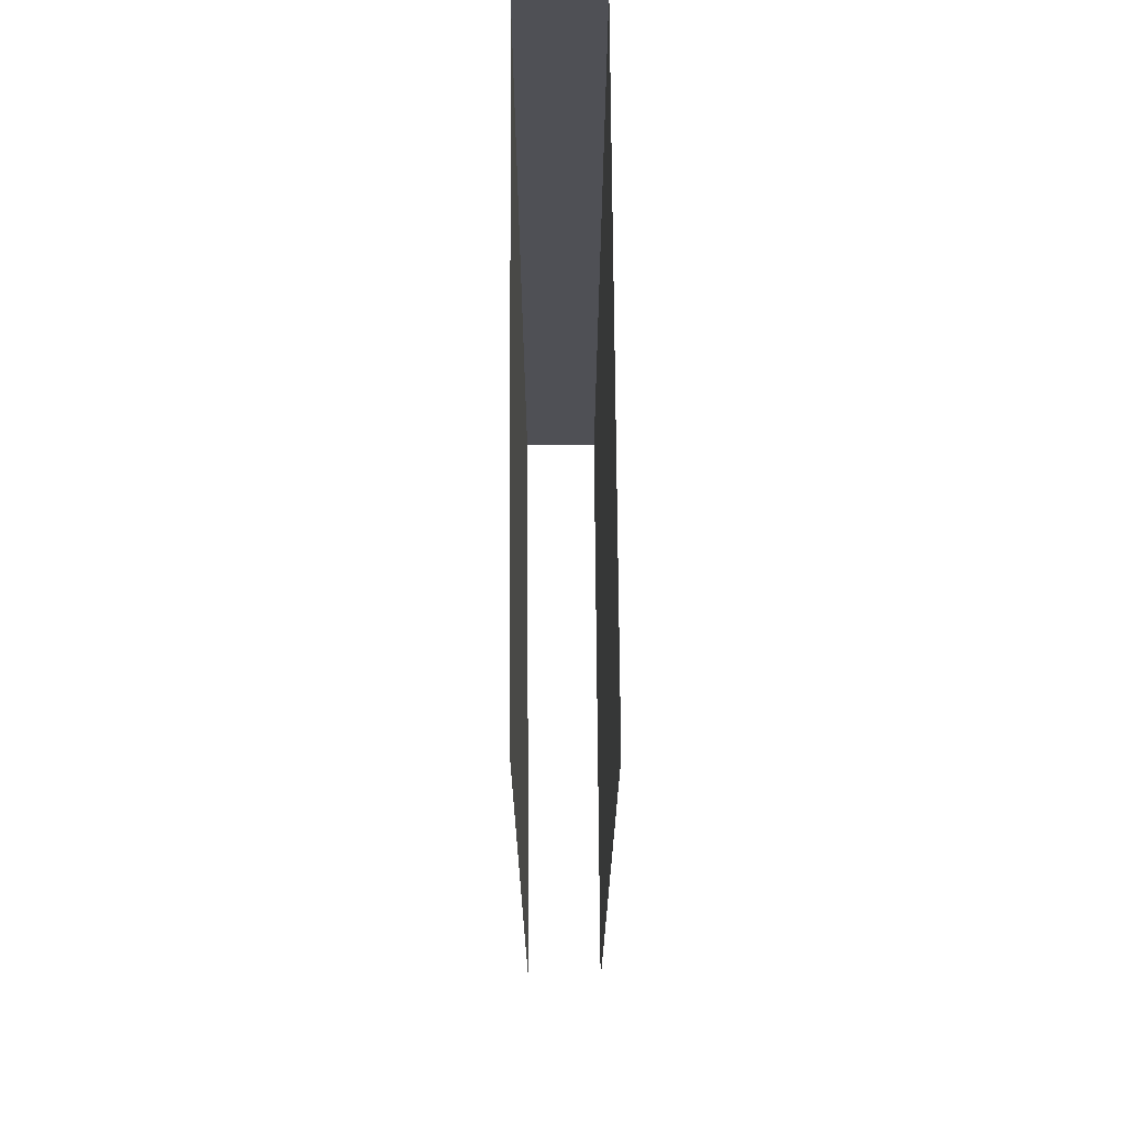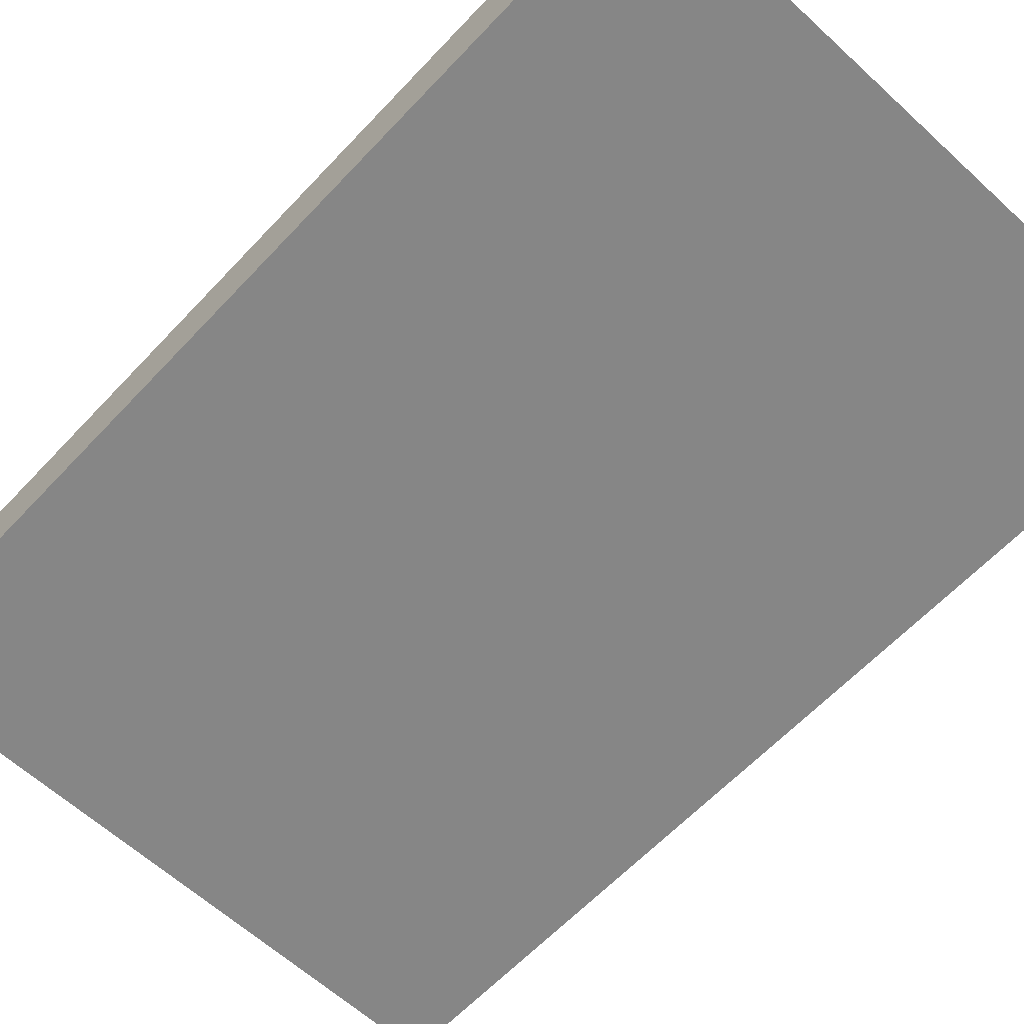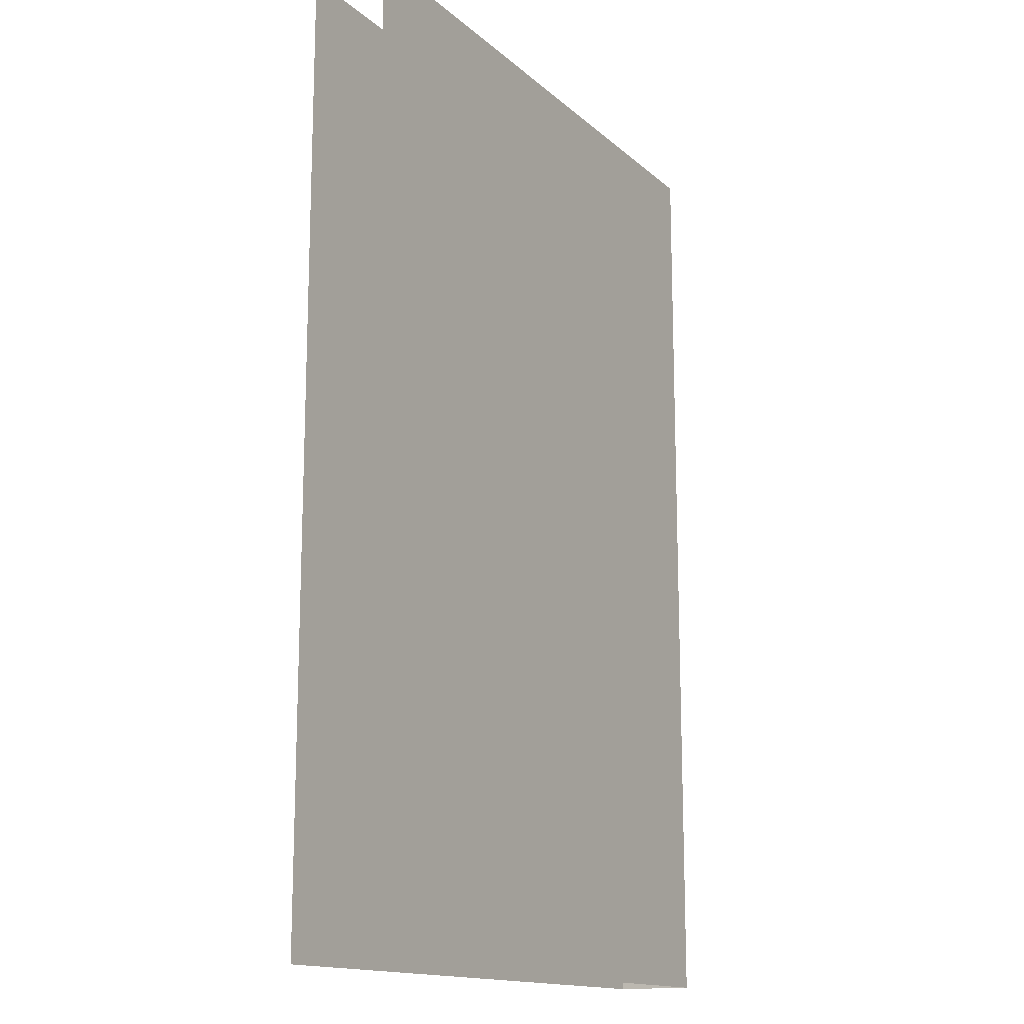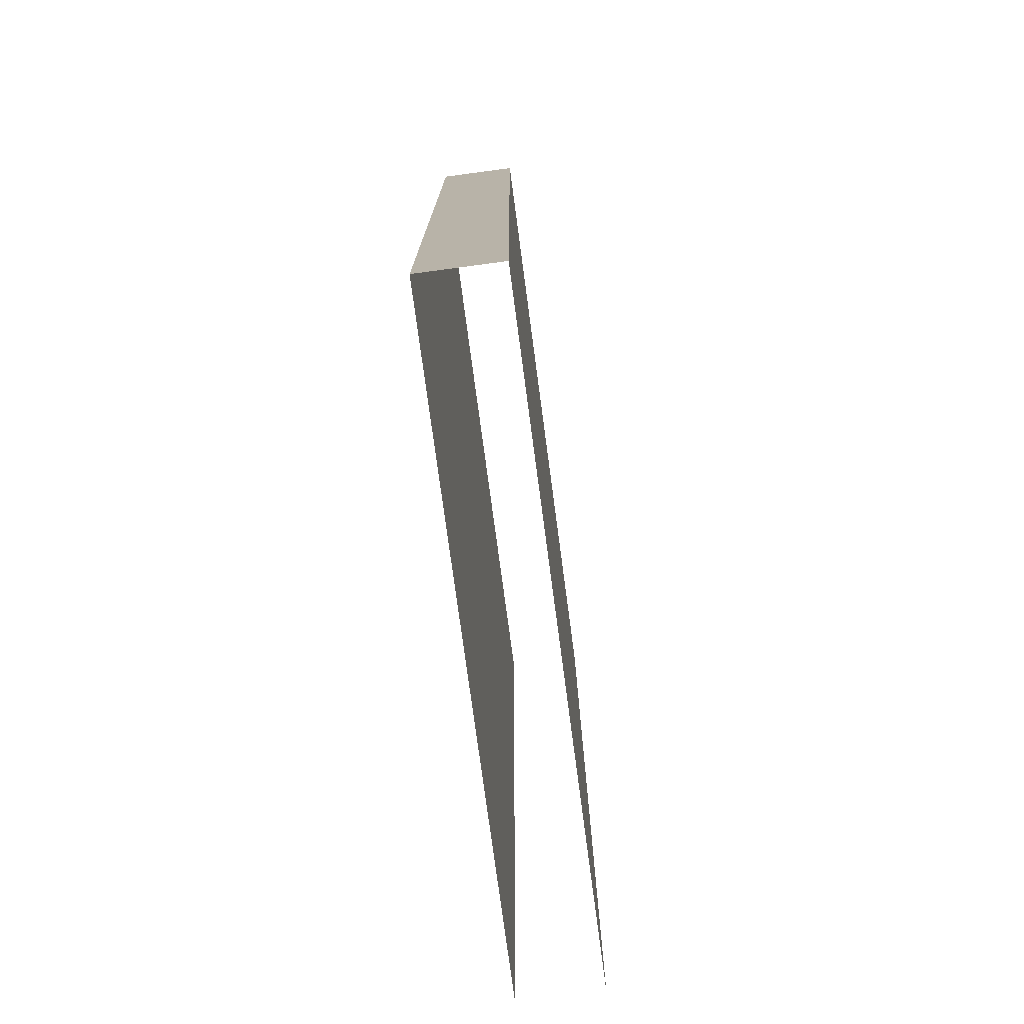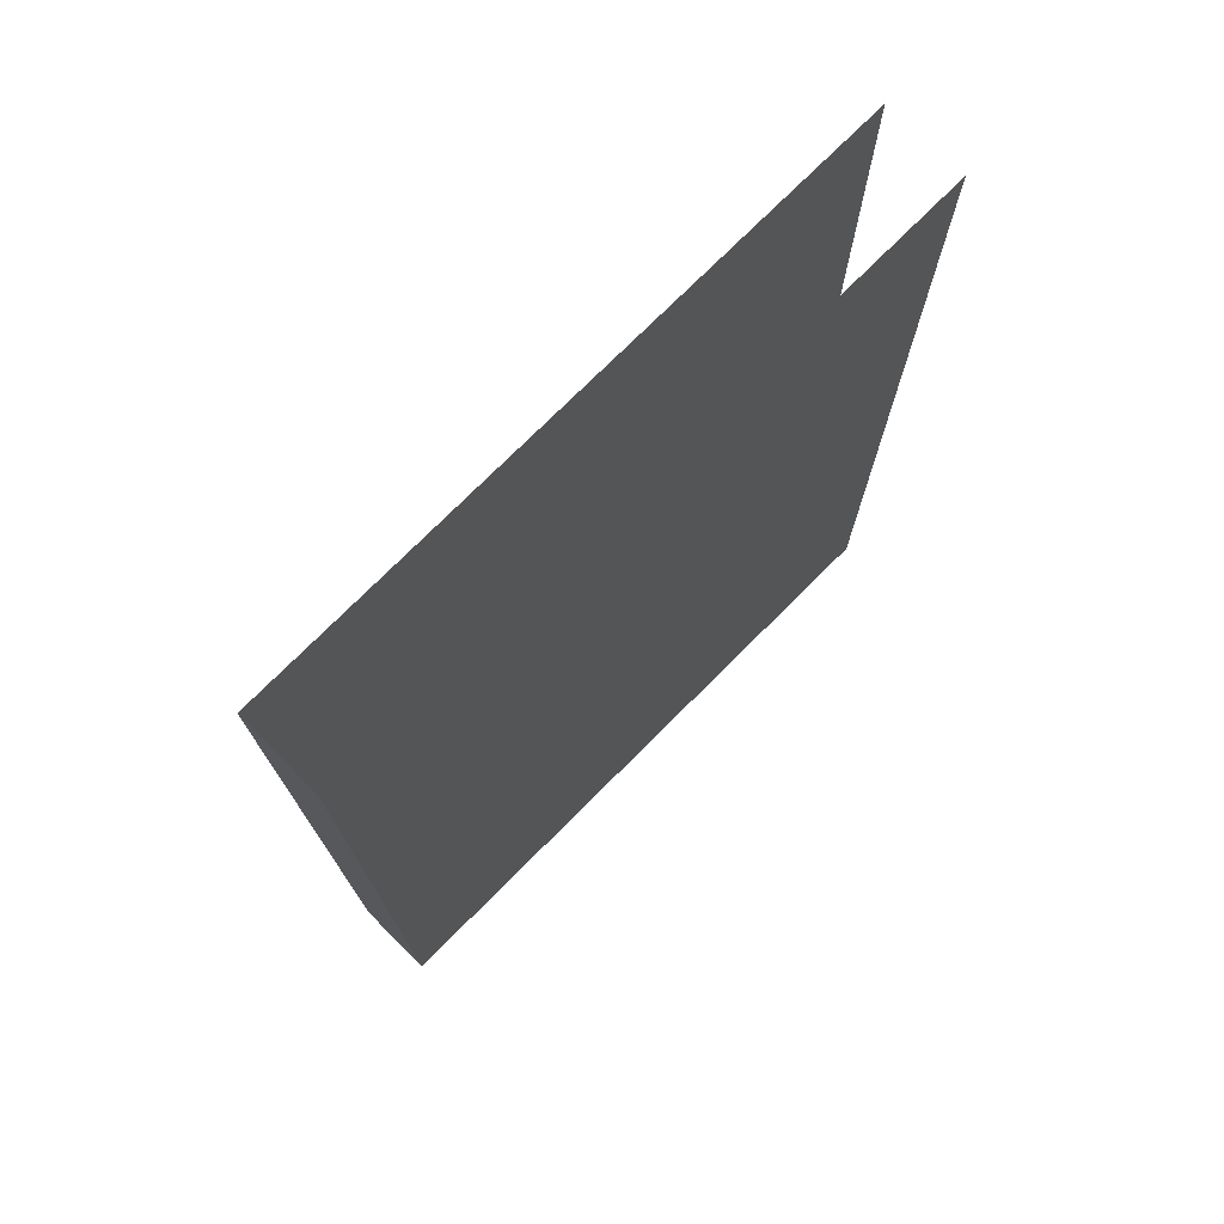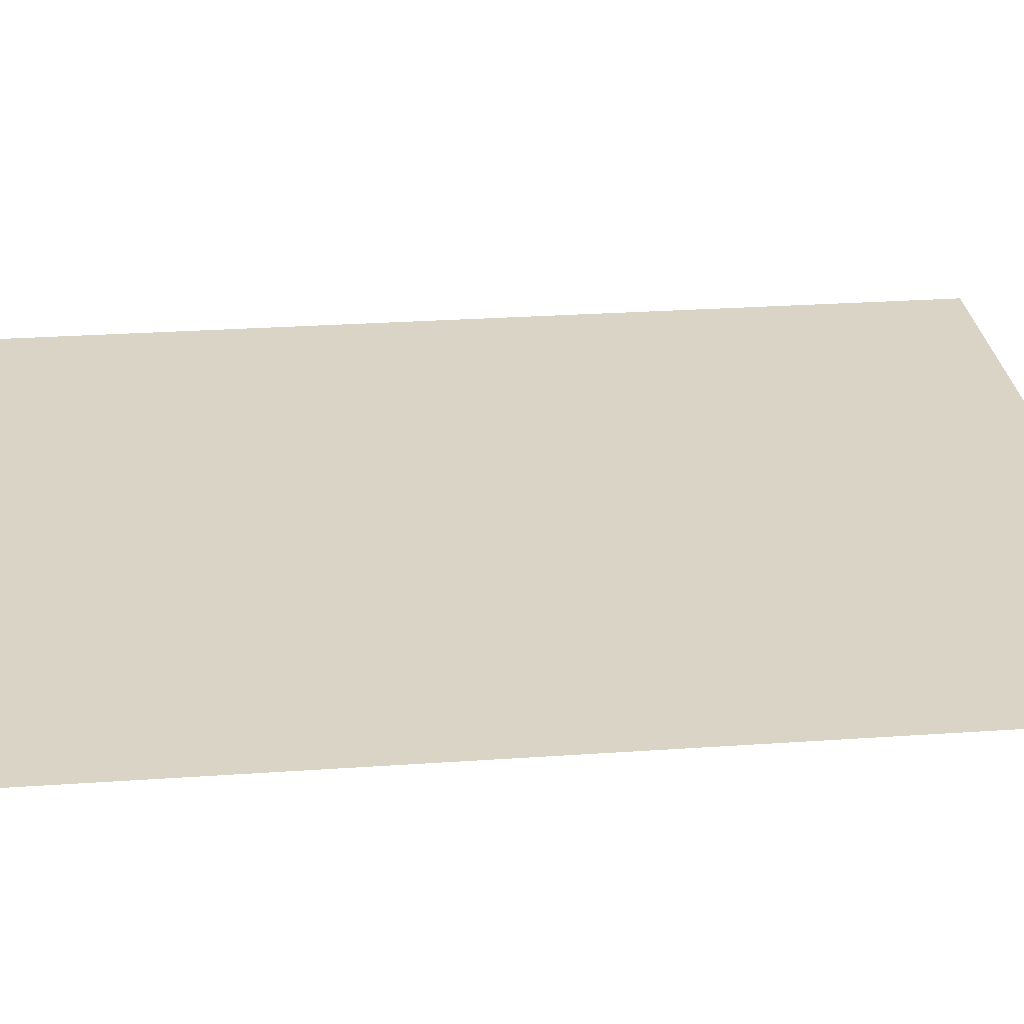
<metadata>
{"format":"obj","ext":"obj","renderer":"f3d","projection":"perspective","resolution":1024,"background":"white","views":[{"elev":70.5,"azim":89.6,"up":"+Y"},{"elev":-62.0,"azim":-43.0,"up":"+Z"},{"elev":-14.9,"azim":120.0,"up":"+Y"},{"elev":-76.4,"azim":-82.4,"up":"+Y"},{"elev":75.2,"azim":-45.0,"up":"+Y"},{"elev":28.9,"azim":84.2,"up":"+Z"}]}
</metadata>
<code>
o map.008
v -33.45 -4.781 29.52
v -33.45 -2.391 29.52
v -33.45 -2.391 29.72
v -33.45 -4.781 29.72
v -31.86 -2.391 29.72
v -31.86 -4.781 29.72
v -31.86 -4.781 29.52
v -31.86 -2.391 29.52
f 4 3 2 1
f 3 4 6 5
f 8 7 1 2

</code>
